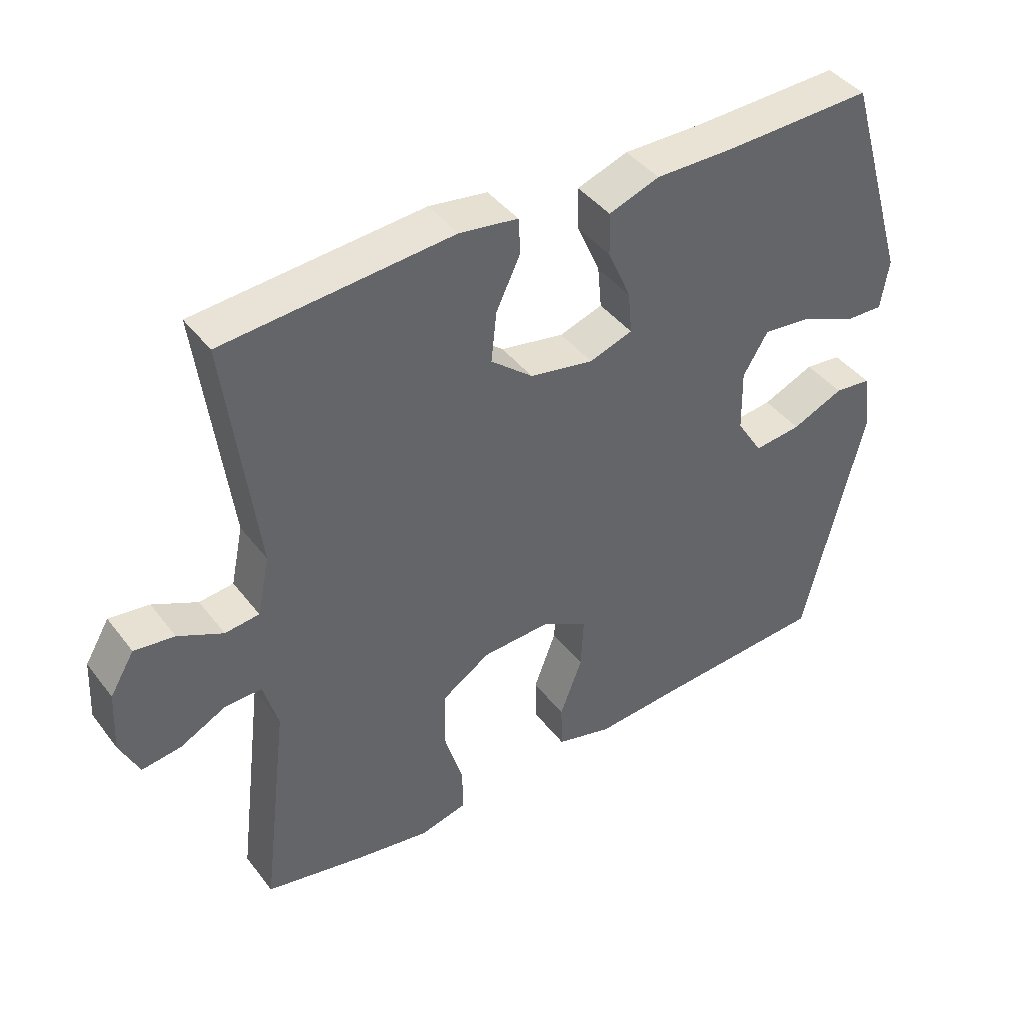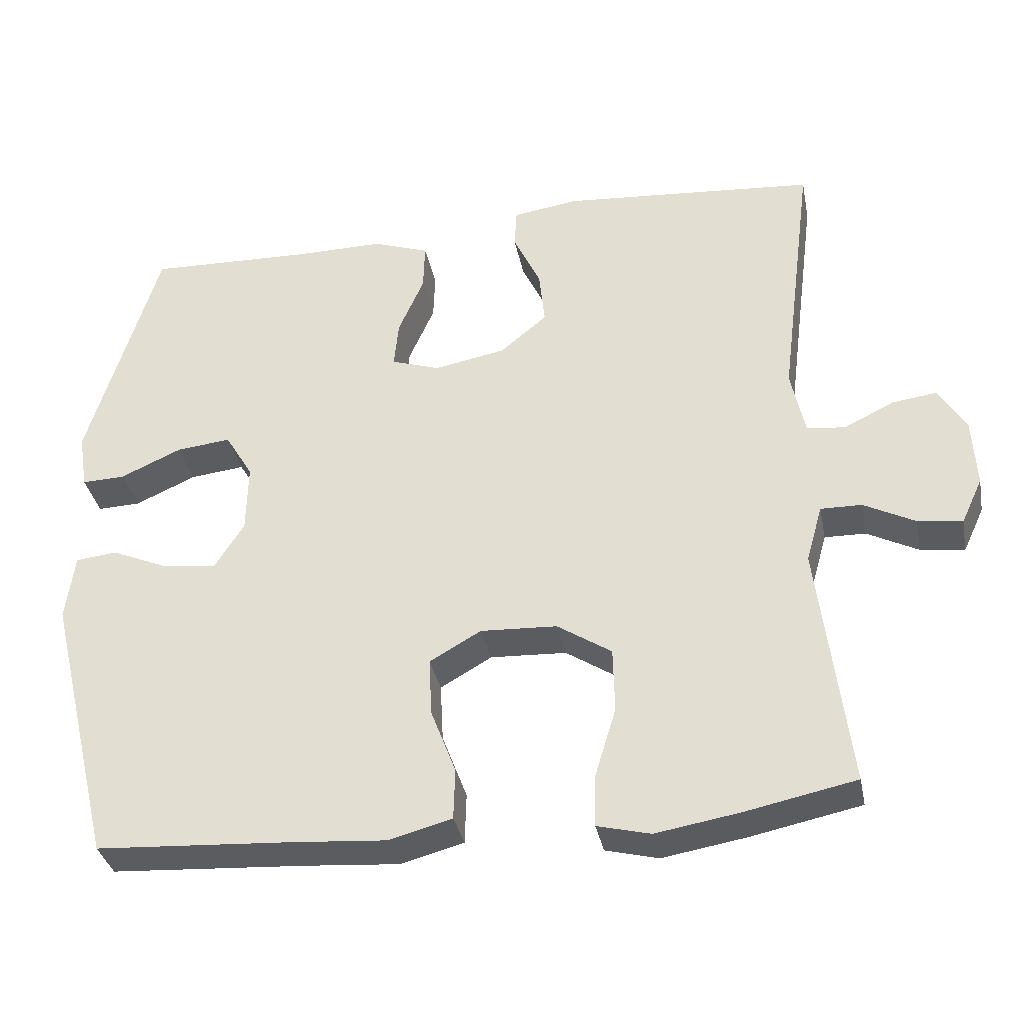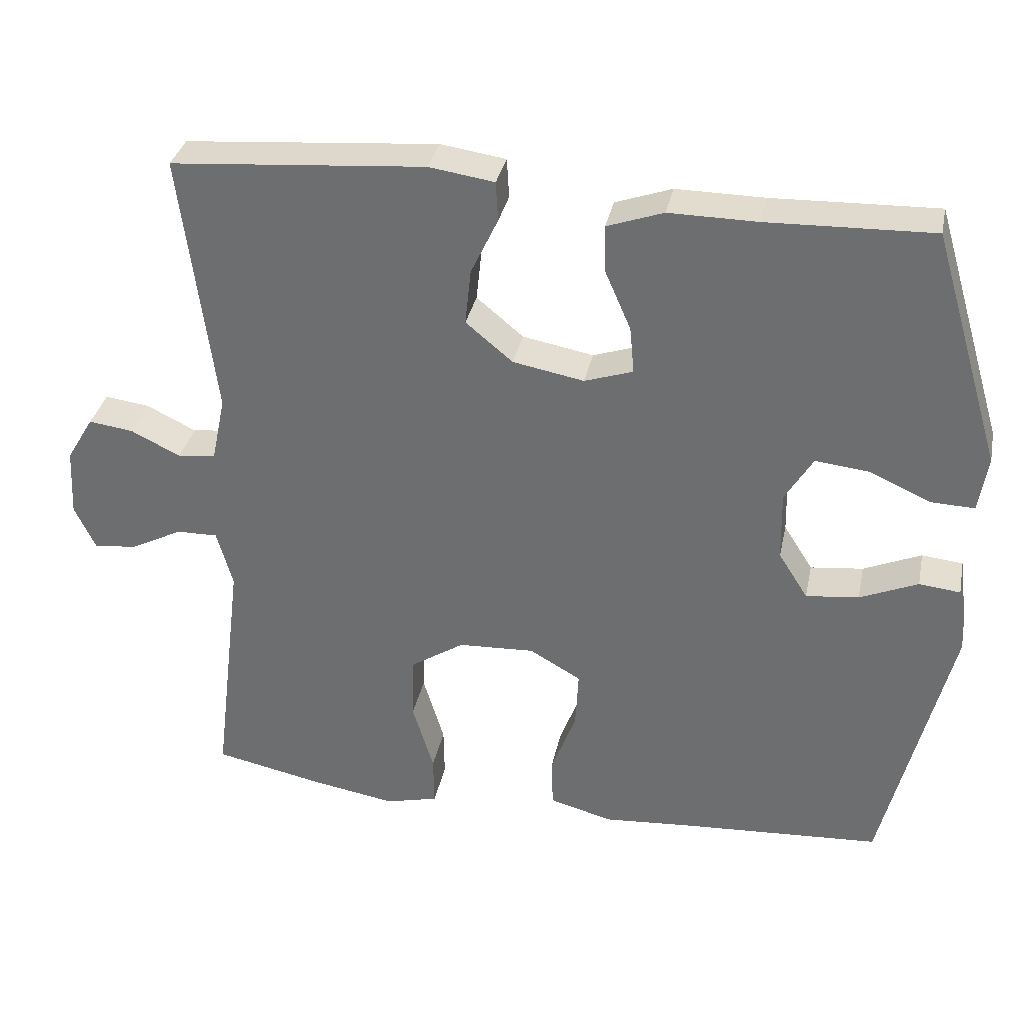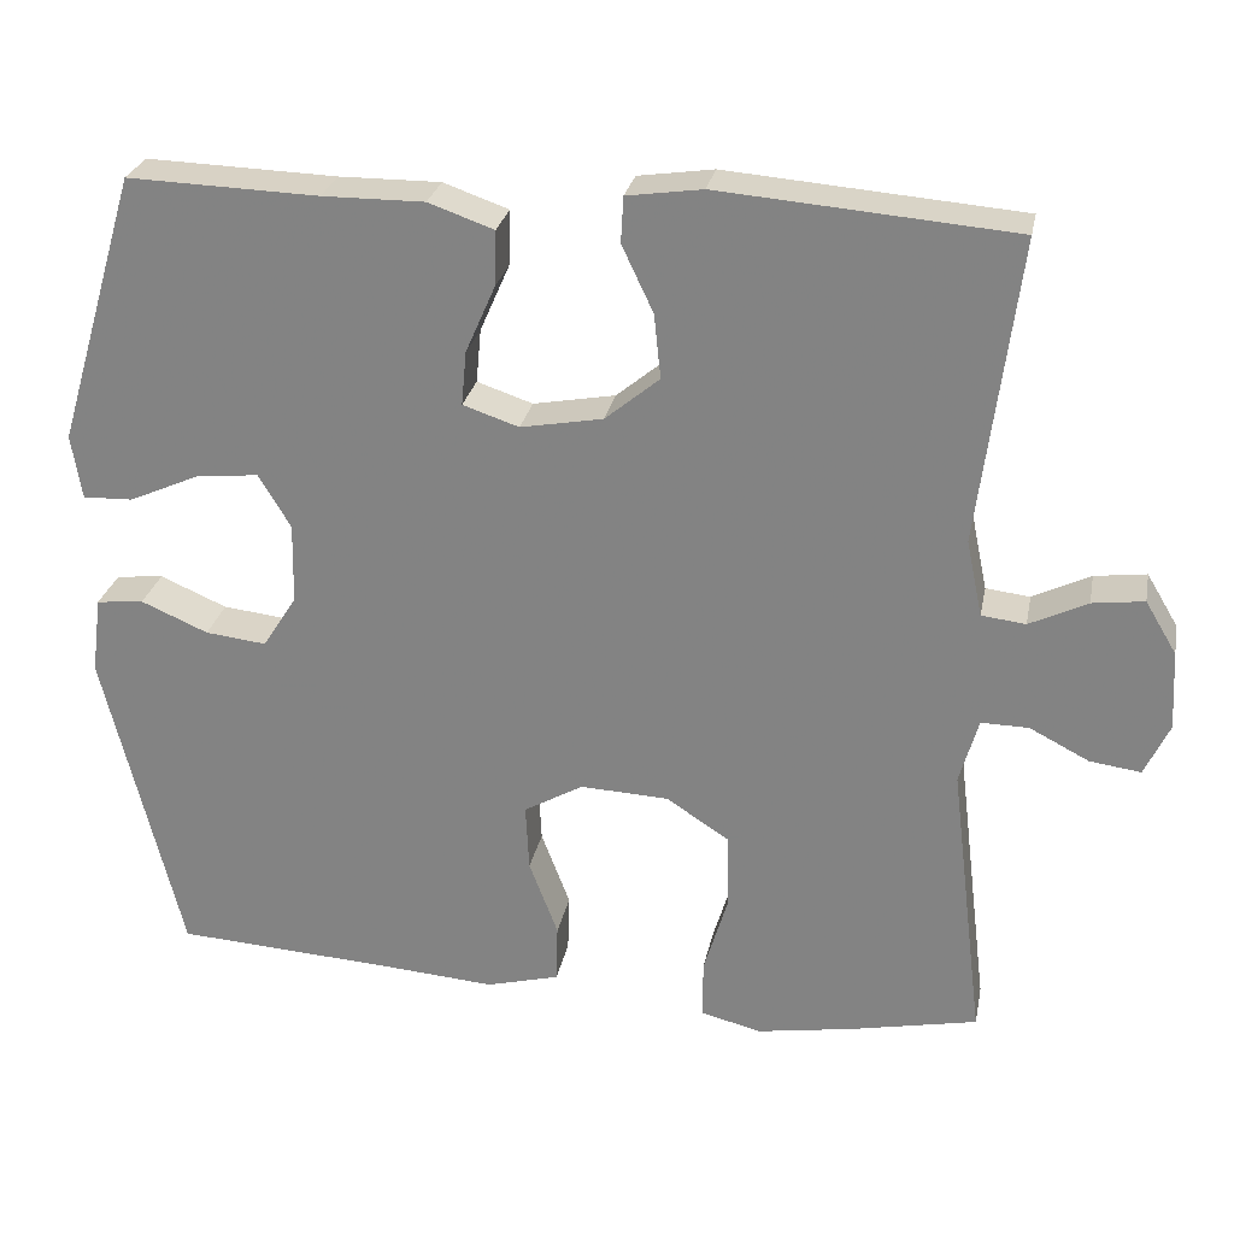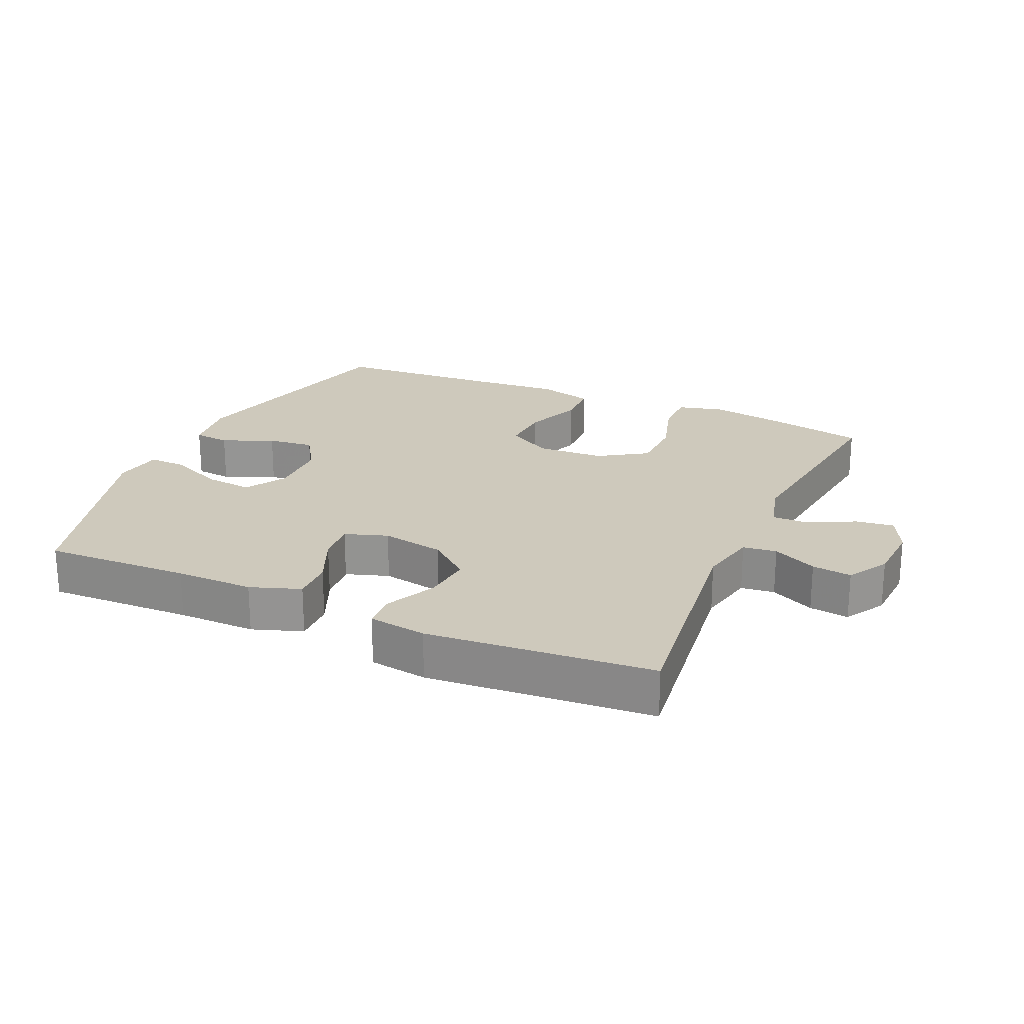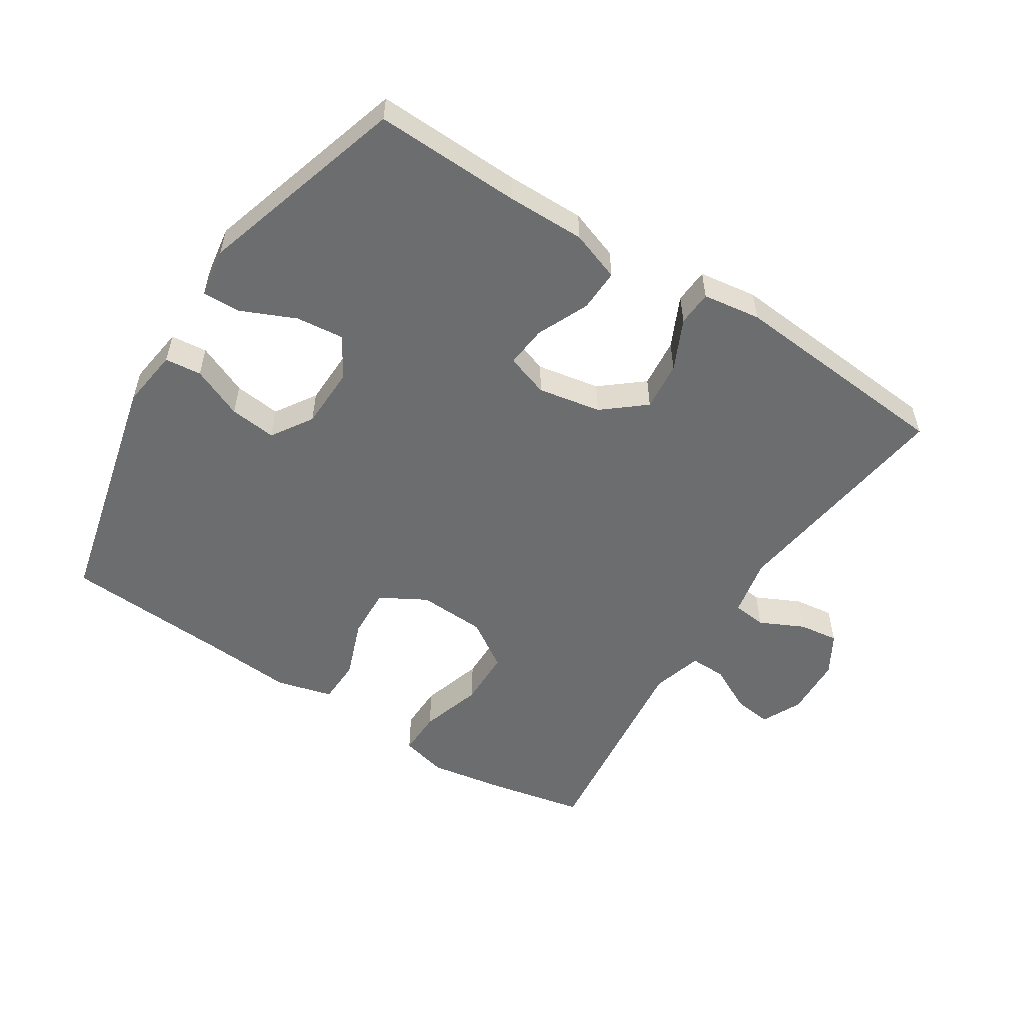
<metadata>
{"format":"obj","ext":"obj","renderer":"f3d","projection":"perspective","resolution":1024,"background":"white","views":[{"elev":42.1,"azim":145.8,"up":"+Z"},{"elev":-34.7,"azim":11.1,"up":"+Z"},{"elev":33.8,"azim":-168.4,"up":"+Z"},{"elev":27.0,"azim":11.1,"up":"+Z"},{"elev":22.5,"azim":24.1,"up":"+Y"},{"elev":-53.9,"azim":-32.8,"up":"+Y"}]}
</metadata>
<code>
v 0.5 0.07 -0.5
v 0.35 0.07 -0.531
v 0.236 0.07 -0.55
v 0.164 0.07 -0.532
v 0.165 0.07 -0.462
v 0.194 0.07 -0.366
v 0.192 0.07 -0.278
v 0.118 0.07 -0.23
v 0.014 0.07 -0.225
v -0.056 0.07 -0.265
v -0.052 0.07 -0.344
v -0.018 0.07 -0.434
v -0.02 0.07 -0.503
v -0.106 0.07 -0.526
v -0.238 0.07 -0.516
v -0.5 0.07 -0.5
v -0.591 0.07 -0.126
v -0.579 0.07 -0.035
v -0.523 0.07 -0.029
v -0.444 0.07 -0.063
v -0.372 0.07 -0.071
v -0.332 0.07 -0.008
v -0.33 0.07 0.087
v -0.368 0.07 0.15
v -0.442 0.07 0.142
v -0.525 0.07 0.105
v -0.584 0.07 0.103
v -0.596 0.07 0.179
v -0.5 0.07 0.5
v -0.275 0.07 0.493
v -0.155 0.07 0.494
v -0.078 0.07 0.467
v -0.08 0.07 0.402
v -0.115 0.07 0.322
v -0.121 0.07 0.258
v -0.055 0.07 0.236
v 0.042 0.07 0.254
v 0.106 0.07 0.307
v 0.098 0.07 0.383
v 0.061 0.07 0.461
v 0.064 0.07 0.515
v 0.153 0.07 0.528
v 0.5 0.07 0.5
v 0.454 0.07 0.14
v 0.473 0.07 0.05
v 0.525 0.07 0.044
v 0.593 0.07 0.077
v 0.654 0.07 0.085
v 0.691 0.07 0.023
v 0.696 0.07 -0.07
v 0.667 0.07 -0.132
v 0.607 0.07 -0.124
v 0.537 0.07 -0.088
v 0.481 0.07 -0.087
v 0.459 0.07 -0.165
v 0.5 0 -0.5
v 0.35 0 -0.531
v 0.236 0 -0.55
v 0.164 0 -0.532
v 0.165 0 -0.462
v 0.194 0 -0.366
v 0.192 0 -0.278
v 0.118 0 -0.23
v 0.014 0 -0.225
v -0.056 0 -0.265
v -0.052 0 -0.344
v -0.018 0 -0.434
v -0.02 0 -0.503
v -0.106 0 -0.526
v -0.238 0 -0.516
v -0.5 0 -0.5
v -0.591 0 -0.126
v -0.579 0 -0.035
v -0.523 0 -0.029
v -0.444 0 -0.063
v -0.372 0 -0.071
v -0.332 0 -0.008
v -0.33 0 0.087
v -0.368 0 0.15
v -0.442 0 0.142
v -0.525 0 0.105
v -0.584 0 0.103
v -0.596 0 0.179
v -0.5 0 0.5
v -0.275 0 0.493
v -0.155 0 0.494
v -0.078 0 0.467
v -0.08 0 0.402
v -0.115 0 0.322
v -0.121 0 0.258
v -0.055 0 0.236
v 0.042 0 0.254
v 0.106 0 0.307
v 0.098 0 0.383
v 0.061 0 0.461
v 0.064 0 0.515
v 0.153 0 0.528
v 0.5 0 0.5
v 0.454 0 0.14
v 0.473 0 0.05
v 0.525 0 0.044
v 0.593 0 0.077
v 0.654 0 0.085
v 0.691 0 0.023
v 0.696 0 -0.07
v 0.667 0 -0.132
v 0.607 0 -0.124
v 0.537 0 -0.088
v 0.481 0 -0.087
v 0.459 0 -0.165
f 50 51 52 53
f 50 53 54
f 49 50 54
f 46 47 48 49
f 45 46 49 54
f 44 45 54 55
f 42 43 44
f 39 40 41 42
f 38 39 42 44
f 37 38 44 55
f 31 32 33 34
f 30 31 34 35
f 29 30 35
f 28 29 35
f 25 26 27 28
f 24 25 28 35
f 23 24 35 36
f 17 18 19 20
f 15 16 17 20
f 15 20 21
f 14 15 21 22
f 11 12 13 14
f 10 11 14 22
f 3 4 5 6
f 3 6 7
f 2 3 7
f 1 2 7
f 55 1 7
f 37 55 7 8
f 36 37 8 9
f 22 23 36
f 9 10 22 36
f 108 107 106 105
f 109 108 105
f 109 105 104
f 104 103 102 101
f 109 104 101 100
f 110 109 100 99
f 99 98 97
f 97 96 95 94
f 99 97 94 93
f 110 99 93 92
f 89 88 87 86
f 90 89 86 85
f 90 85 84
f 90 84 83
f 83 82 81 80
f 90 83 80 79
f 91 90 79 78
f 75 74 73 72
f 75 72 71 70
f 76 75 70
f 77 76 70 69
f 69 68 67 66
f 77 69 66 65
f 61 60 59 58
f 62 61 58
f 62 58 57
f 62 57 56
f 62 56 110
f 63 62 110 92
f 64 63 92 91
f 91 78 77
f 91 77 65 64
f 1 56 57 2
f 2 57 58 3
f 3 58 59 4
f 4 59 60 5
f 5 60 61 6
f 6 61 62 7
f 7 62 63 8
f 8 63 64 9
f 9 64 65 10
f 10 65 66 11
f 11 66 67 12
f 12 67 68 13
f 13 68 69 14
f 14 69 70 15
f 15 70 71 16
f 16 71 72 17
f 17 72 73 18
f 18 73 74 19
f 19 74 75 20
f 20 75 76 21
f 21 76 77 22
f 22 77 78 23
f 23 78 79 24
f 24 79 80 25
f 25 80 81 26
f 26 81 82 27
f 27 82 83 28
f 28 83 84 29
f 29 84 85 30
f 30 85 86 31
f 31 86 87 32
f 32 87 88 33
f 33 88 89 34
f 34 89 90 35
f 35 90 91 36
f 36 91 92 37
f 37 92 93 38
f 38 93 94 39
f 39 94 95 40
f 40 95 96 41
f 41 96 97 42
f 42 97 98 43
f 43 98 99 44
f 44 99 100 45
f 45 100 101 46
f 46 101 102 47
f 47 102 103 48
f 48 103 104 49
f 49 104 105 50
f 50 105 106 51
f 51 106 107 52
f 52 107 108 53
f 53 108 109 54
f 54 109 110 55
f 55 110 56 1

</code>
